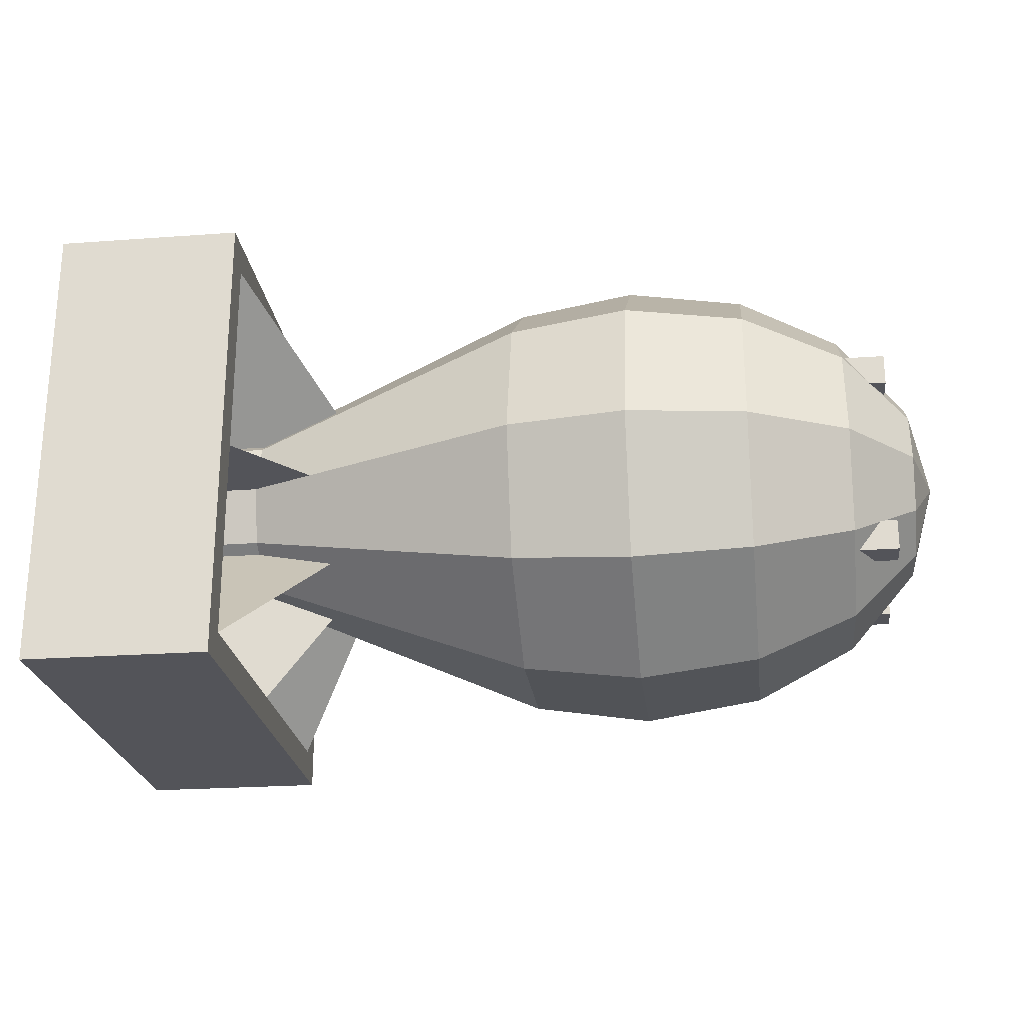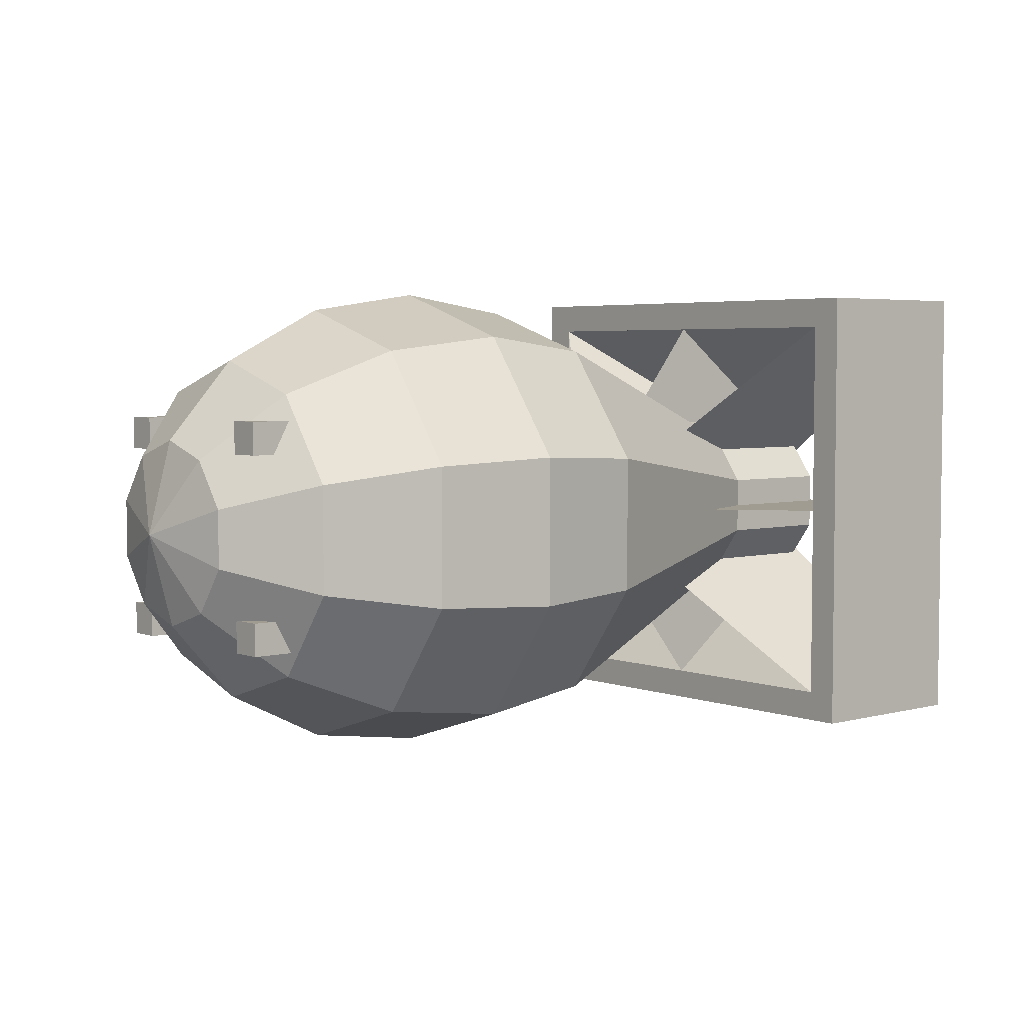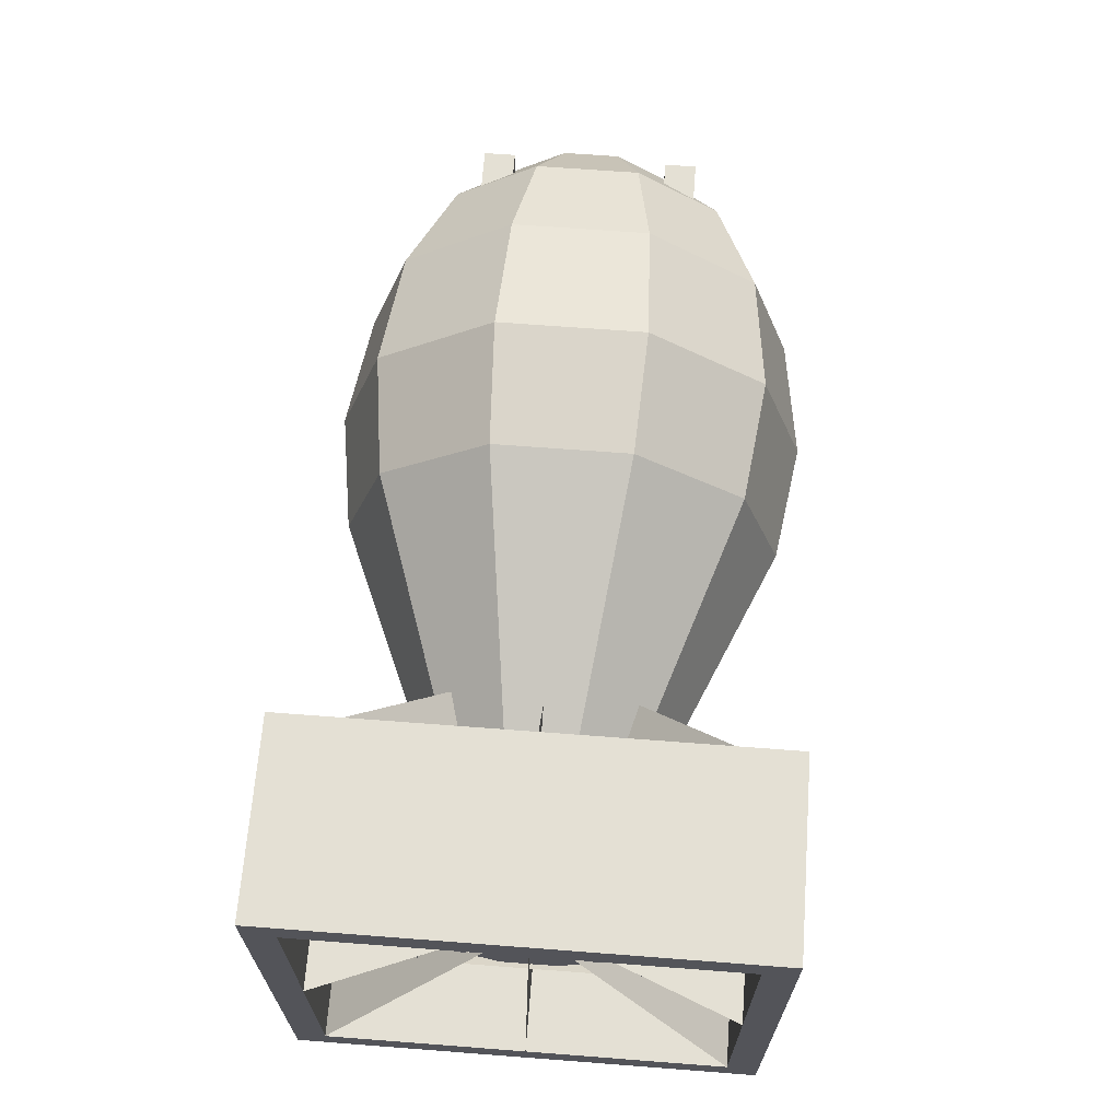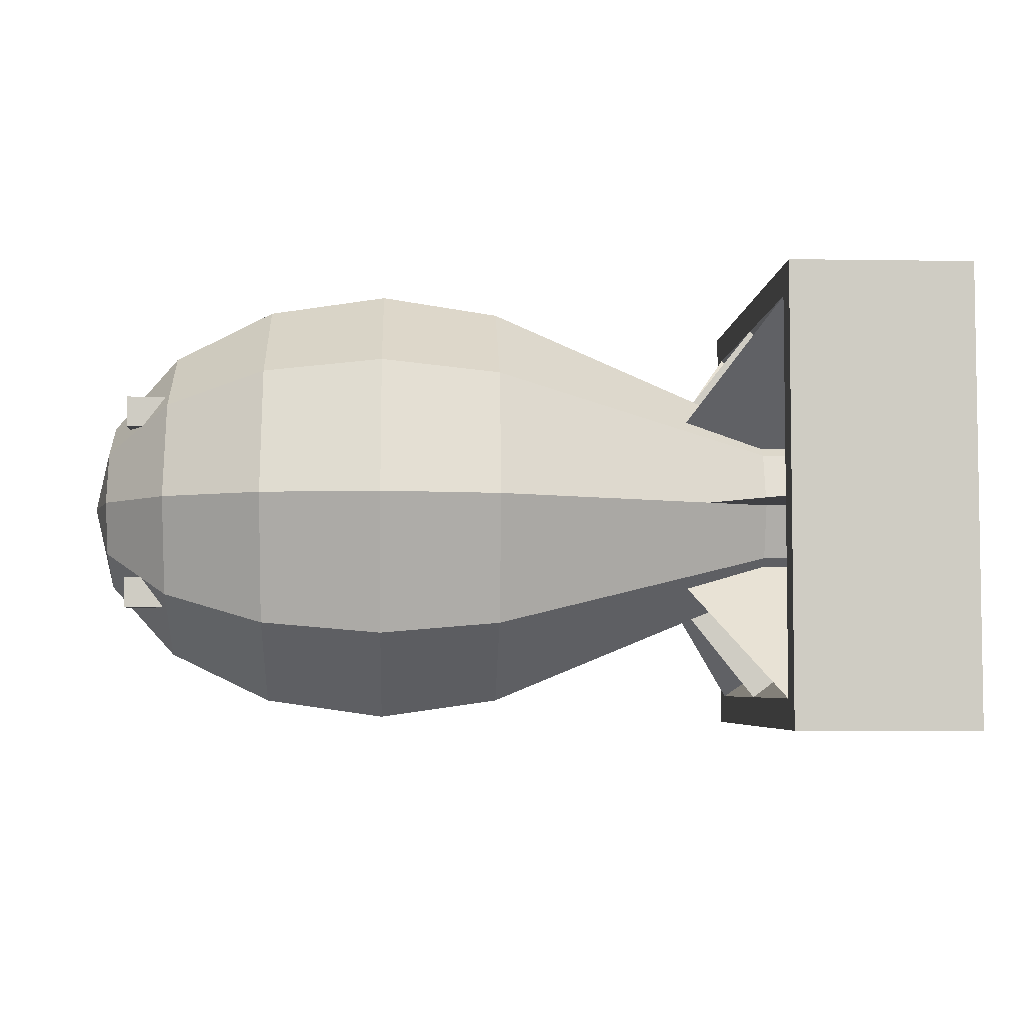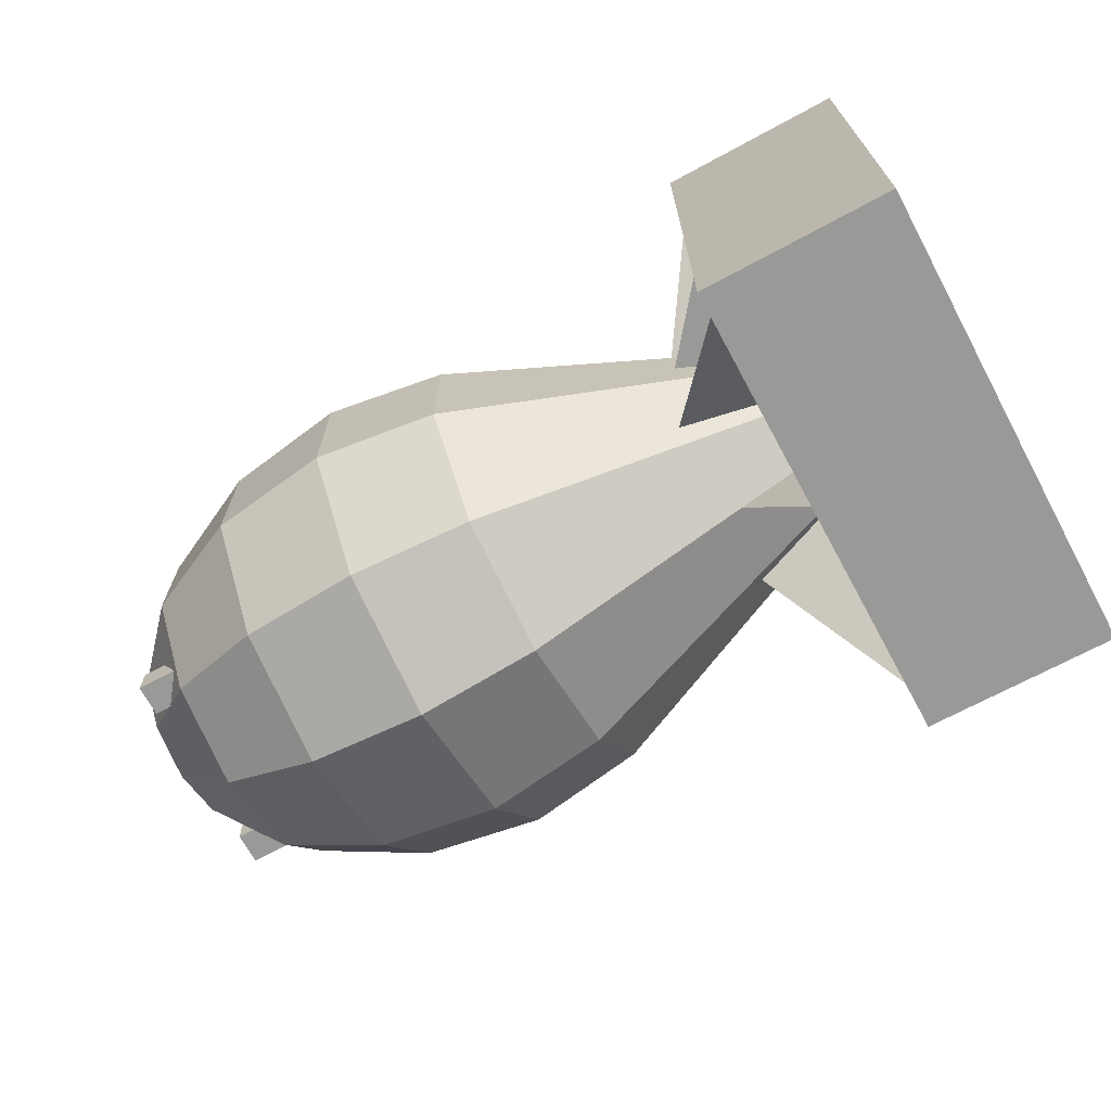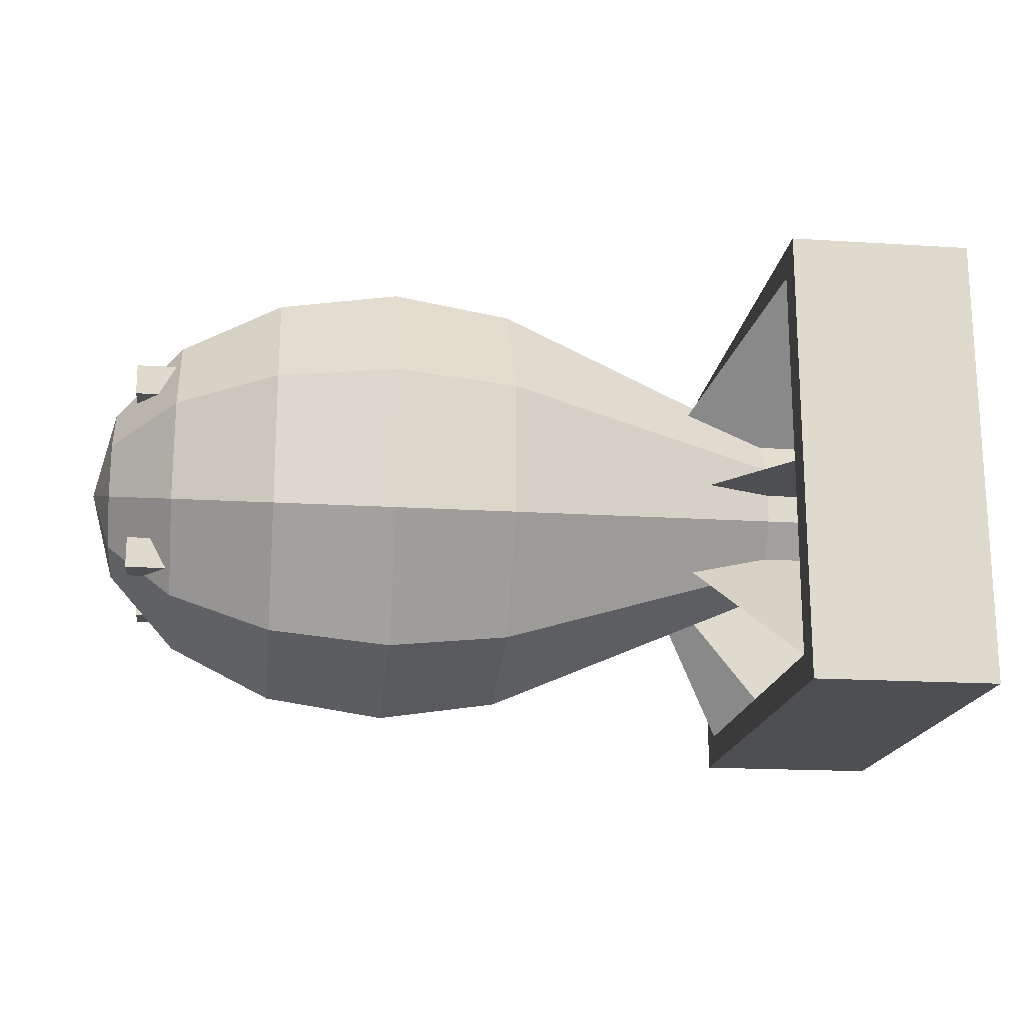
<metadata>
{"format":"obj","ext":"obj","renderer":"f3d","projection":"perspective","resolution":1024,"background":"white","views":[{"elev":-23.7,"azim":-173.0,"up":"+Z"},{"elev":4.3,"azim":-40.3,"up":"+Y"},{"elev":66.1,"azim":94.4,"up":"+Z"},{"elev":-5.0,"azim":-2.8,"up":"+Z"},{"elev":-68.8,"azim":28.5,"up":"+Y"},{"elev":-18.0,"azim":-7.0,"up":"+Y"}]}
</metadata>
<code>
o Cube.002_Cube.004
v 1.7 1.1 0.35
v 1.7 0.4 0.35
v 1.7 1.1 -0.35
v 1.7 0.4 -0.35
v 1.3 1.05 0
v 1.7 1.05 1e-06
v 1.3 0.9927 -0.1763
v 1.7 0.9927 -0.1763
v 1.3 0.8427 -0.2853
v 1.7 0.8427 -0.2853
v 1.3 0.6573 -0.2853
v 1.7 0.6573 -0.2853
v 1.3 0.5073 -0.1763
v 1.7 0.5073 -0.1763
v 1.3 0.45 -0
v 1.7 0.45 0
v 1.3 0.5073 0.1763
v 1.7 0.5073 0.1763
v 1.3 0.6573 0.2853
v 1.7 0.6573 0.2853
v 1.3 0.8427 0.2853
v 1.7 0.8427 0.2853
v 1.3 0.9927 0.1763
v 1.7 0.9927 0.1763
v 1.3 0.1 0.65
v 1.3 0.1 -0.65
v 1.9 0.1 -0.65
v 1.9 0.1 0.65
v 1.3 1.4 0.65
v 1.3 1.4 -0.65
v 1.9 1.4 -0.65
v 1.9 1.4 0.65
v 1.3 0 0.75
v 1.9 0 0.75
v 1.3 1.5 0.75
v 1.9 1.5 0.75
v 1.3 0 -0.75
v 1.9 0 -0.75
v 1.3 1.5 -0.75
v 1.9 1.5 -0.75
v 1.3 0.75 0.65
v 1.9 0.75 0.65
v 1.9 0.75 -0.65
v 1.3 0.75 -0.65
v 1.3 0.1 -0
v 1.9 0.1 -0
v 1.3 1.4 -0
v 1.9 1.4 -0
v 0.9 0.75 -0.15
v 1.7 0.75 -0.15
v 0.9 0.6439 -0.1061
v 1.7 0.6439 -0.1061
v 0.9 0.6 0
v 1.7 0.6 0
v 0.9 0.6439 0.1061
v 1.7 0.6439 0.1061
v 0.9 0.75 0.15
v 1.7 0.75 0.15
v 0.9 0.8561 0.1061
v 1.7 0.8561 0.1061
v 0.9 0.9 0
v 1.7 0.9 0
v 0.9 0.8561 -0.1061
v 1.7 0.8561 -0.1061
v -0.85 1 -0.25
v -0.85 1 -0.35
v -0.55 1 -0.35
v -0.55 1 -0.25
v -0.85 1.1 -0.25
v -0.85 1.1 -0.35
v -0.55 1.1 -0.35
v -0.55 1.1 -0.25
v -0.85 1 0.35
v -0.85 1 0.25
v -0.55 1 0.25
v -0.55 1 0.35
v -0.85 1.1 0.35
v -0.85 1.1 0.25
v -0.55 1.1 0.25
v -0.55 1.1 0.35
v -0.85 0.4 -0.25
v -0.85 0.4 -0.35
v -0.55 0.4 -0.35
v -0.55 0.4 -0.25
v -0.85 0.5 -0.25
v -0.85 0.5 -0.35
v -0.55 0.5 -0.35
v -0.55 0.5 -0.25
v -0.85 0.4 0.35
v -0.85 0.4 0.25
v -0.55 0.4 0.25
v -0.55 0.4 0.35
v -0.85 0.5 0.35
v -0.85 0.5 0.25
v -0.55 0.5 0.25
v -0.55 0.5 0.35
v 0.3827 1.443 0
v 1e-06 1.5 0
v -0.3827 1.443 0
v -0.7071 1.28 0
v -0.9239 1.037 0
v -1 0.75 0
v 0.3827 1.311 -0.4073
v 1e-06 1.357 -0.4408
v -0.3827 1.311 -0.4073
v -0.7071 1.179 -0.3117
v -0.9239 0.9822 -0.1687
v 0.3827 0.9641 -0.659
v 1e-06 0.9818 -0.7133
v -0.3827 0.9641 -0.659
v -0.7071 0.9139 -0.5044
v -0.9239 0.8387 -0.273
v 0.3827 0.5359 -0.659
v 1e-06 0.5182 -0.7133
v -0.3827 0.5359 -0.659
v -0.7071 0.5861 -0.5044
v -0.9239 0.6613 -0.273
v 0.3827 0.1894 -0.4073
v 1e-06 0.1432 -0.4408
v -0.3827 0.1894 -0.4073
v -0.7071 0.321 -0.3117
v -0.9239 0.5178 -0.1687
v 0.3827 0.05709 0
v 1e-06 0 0
v -0.3827 0.05709 0
v -0.7071 0.2197 0
v -0.9239 0.463 0
v 0.3827 0.1894 0.4073
v 1e-06 0.1432 0.4408
v -0.3827 0.1894 0.4073
v -0.7071 0.321 0.3117
v -0.9239 0.5178 0.1687
v 0.3827 0.5359 0.659
v 1e-06 0.5182 0.7133
v -0.3827 0.5359 0.659
v -0.7071 0.5861 0.5044
v -0.9239 0.6613 0.273
v 0.3827 0.9641 0.659
v 1e-06 0.9818 0.7133
v -0.3827 0.9641 0.659
v -0.7071 0.9139 0.5044
v -0.9239 0.8387 0.273
v 0.3827 1.311 0.4073
v 1e-06 1.357 0.4408
v -0.3827 1.311 0.4073
v -0.7071 1.179 0.3117
v -0.9239 0.9822 0.1687
f 6 8 7
f 7 8 10
f 10 12 11
f 12 14 13
f 13 14 16
f 16 18 17
f 17 18 20
f 20 22 21
f 22 12 10
f 23 24 6
f 22 24 23
f 27 26 45
f 43 31 30
f 41 29 32
f 30 31 48
f 36 48 40
f 2 25 41
f 3 30 44
f 1 29 47
f 33 25 45
f 46 34 38
f 37 44 39
f 25 41 42
f 43 27 38
f 40 38 37
f 27 43 44
f 36 34 42
f 41 25 33
f 35 33 34
f 46 45 25
f 37 38 34
f 47 48 32
f 39 35 36
f 39 47 35
f 64 31 30
f 50 49 44
f 52 51 26
f 54 53 45
f 56 55 25
f 60 59 29
f 62 48 47
f 58 57 41
f 4 26 45
f 70 66 65
f 71 67 66
f 69 65 68
f 66 67 68
f 71 70 69
f 78 74 73
f 79 75 74
f 77 73 76
f 74 75 76
f 79 78 77
f 86 82 81
f 87 83 82
f 85 81 84
f 82 83 84
f 87 86 85
f 94 90 89
f 95 91 90
f 93 89 92
f 90 91 92
f 95 94 93
f 100 106 107
f 98 104 105
f 100 99 105
f 97 103 104
f 104 109 110
f 105 110 111
f 103 108 109
f 106 111 112
f 110 115 116
f 108 113 114
f 111 116 117
f 110 109 114
f 114 113 118
f 116 121 122
f 114 119 120
f 115 120 121
f 122 121 126
f 119 124 125
f 120 125 126
f 118 123 124
f 125 130 131
f 123 128 129
f 126 131 132
f 125 124 129
f 131 130 135
f 128 133 134
f 131 136 137
f 129 134 135
f 136 141 142
f 135 134 139
f 136 135 140
f 133 138 139
f 142 141 146
f 140 139 144
f 140 145 146
f 138 143 144
f 102 101 107
f 102 107 112
f 102 112 117
f 97 143 23
f 5 7 103
f 102 117 122
f 9 108 103
f 102 122 127
f 113 108 9
f 102 127 132
f 102 132 137
f 13 118 113
f 15 123 118
f 102 137 142
f 17 128 123
f 102 142 147
f 19 133 128
f 102 147 101
f 145 99 100
f 143 97 98
f 21 138 133
f 146 100 101
f 144 98 99
f 23 143 138
f 5 6 7
f 9 7 10
f 9 10 11
f 11 12 13
f 15 13 16
f 15 16 17
f 19 17 20
f 19 20 21
f 10 8 6
f 6 24 22
f 22 20 18
f 18 16 14
f 14 12 22
f 10 6 22
f 22 18 14
f 5 23 6
f 21 22 23
f 46 27 45
f 44 43 30
f 42 41 32
f 47 30 48
f 31 40 48
f 36 32 48
f 41 29 1
f 1 2 41
f 44 26 4
f 4 3 44
f 47 30 3
f 3 1 47
f 45 26 37
f 37 33 45
f 46 28 34
f 38 27 46
f 30 39 44
f 37 26 44
f 28 25 42
f 38 40 43
f 31 43 40
f 39 40 37
f 26 27 44
f 28 42 34
f 32 36 42
f 33 35 41
f 29 41 35
f 36 35 34
f 28 46 25
f 33 37 34
f 29 47 32
f 40 39 36
f 29 35 47
f 39 30 47
f 63 64 30
f 43 50 44
f 27 52 26
f 46 54 45
f 28 56 25
f 32 60 29
f 61 62 47
f 42 58 41
f 45 25 2
f 2 4 45
f 69 70 65
f 70 71 66
f 72 69 68
f 65 66 68
f 72 71 69
f 77 78 73
f 78 79 74
f 80 77 76
f 73 74 76
f 80 79 77
f 85 86 81
f 86 87 82
f 88 85 84
f 81 82 84
f 88 87 85
f 93 94 89
f 94 95 90
f 96 93 92
f 89 90 92
f 96 95 93
f 101 100 107
f 99 98 105
f 106 100 105
f 98 97 104
f 105 104 110
f 106 105 111
f 104 103 109
f 107 106 112
f 111 110 116
f 109 108 114
f 112 111 117
f 115 110 114
f 119 114 118
f 117 116 122
f 115 114 120
f 116 115 121
f 127 122 126
f 120 119 125
f 121 120 126
f 119 118 124
f 126 125 131
f 124 123 129
f 127 126 132
f 130 125 129
f 136 131 135
f 129 128 134
f 132 131 137
f 130 129 135
f 137 136 142
f 140 135 139
f 141 136 140
f 134 133 139
f 147 142 146
f 145 140 144
f 141 140 146
f 139 138 144
f 5 97 23
f 97 5 103
f 7 9 103
f 11 113 9
f 11 13 113
f 13 15 118
f 15 17 123
f 17 19 128
f 146 145 100
f 144 143 98
f 19 21 133
f 147 146 101
f 145 144 99
f 21 23 138

</code>
